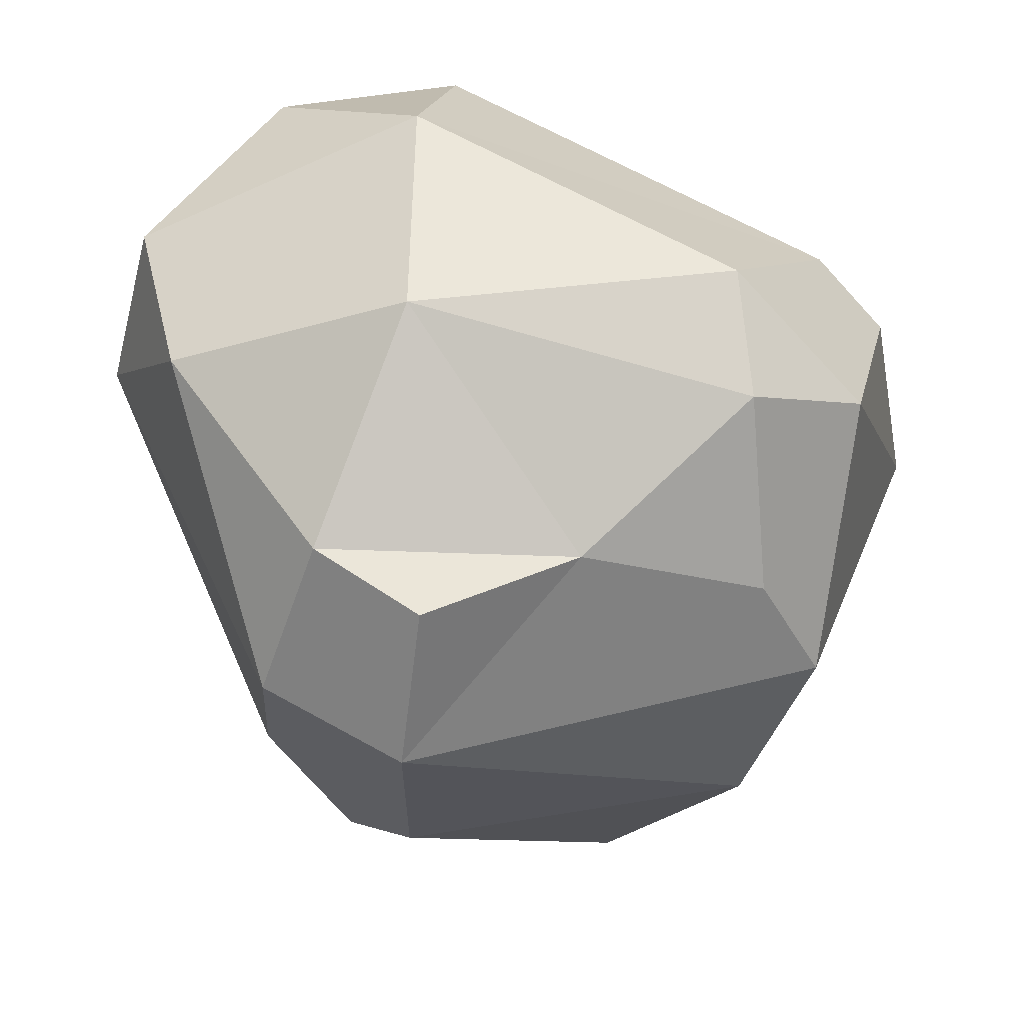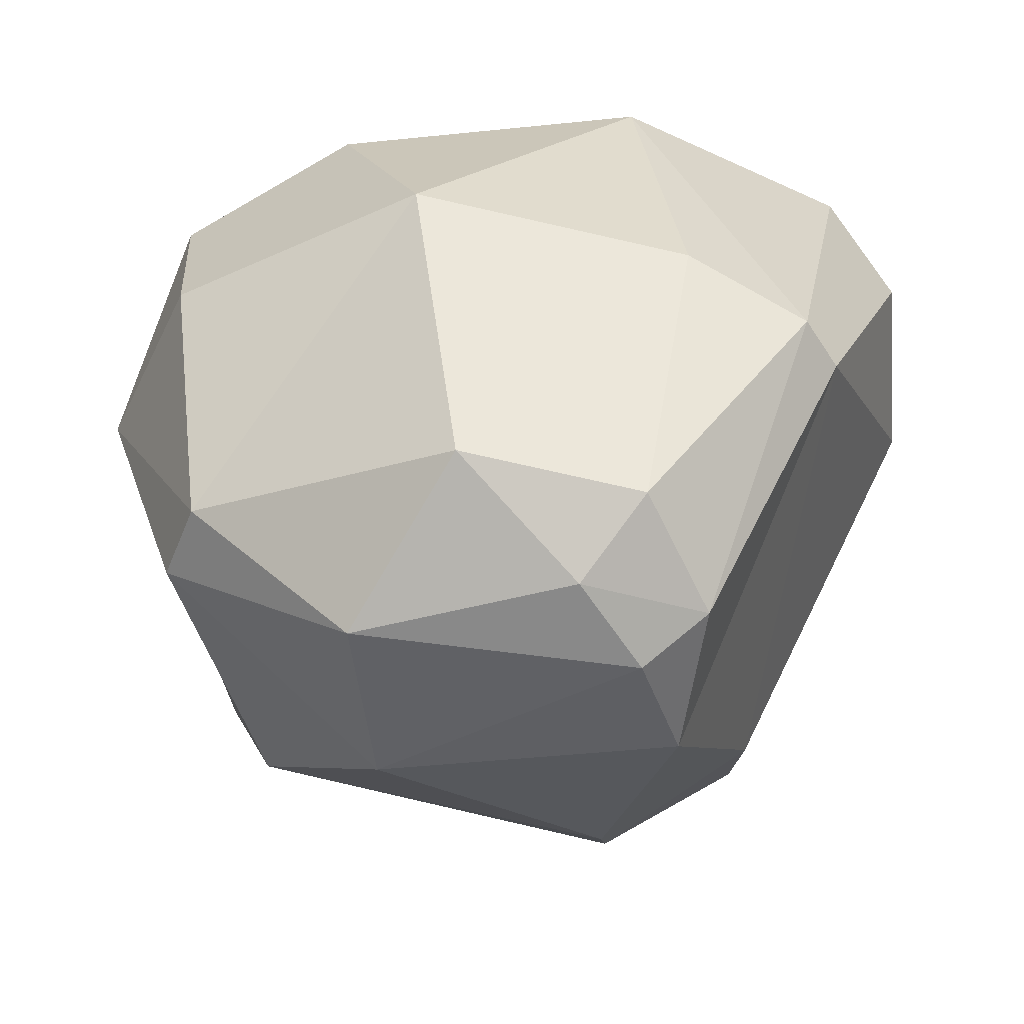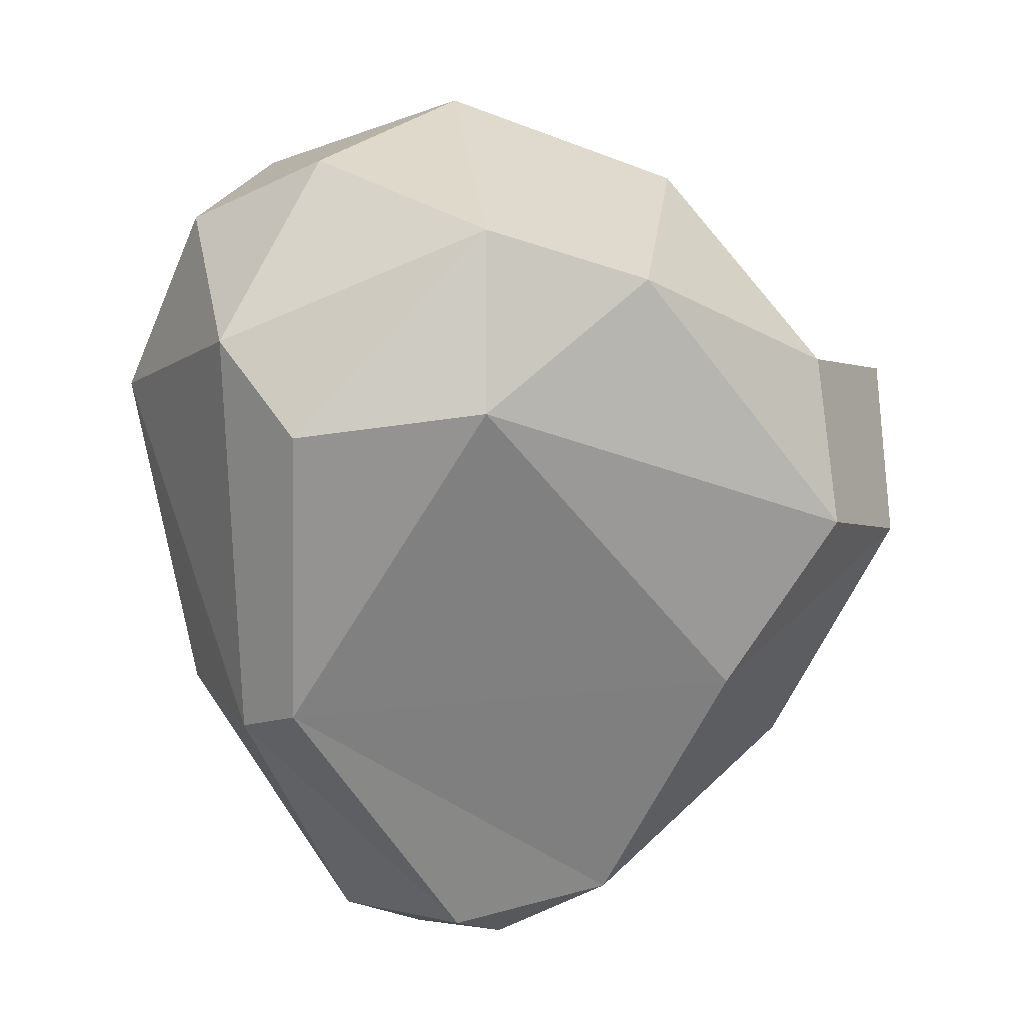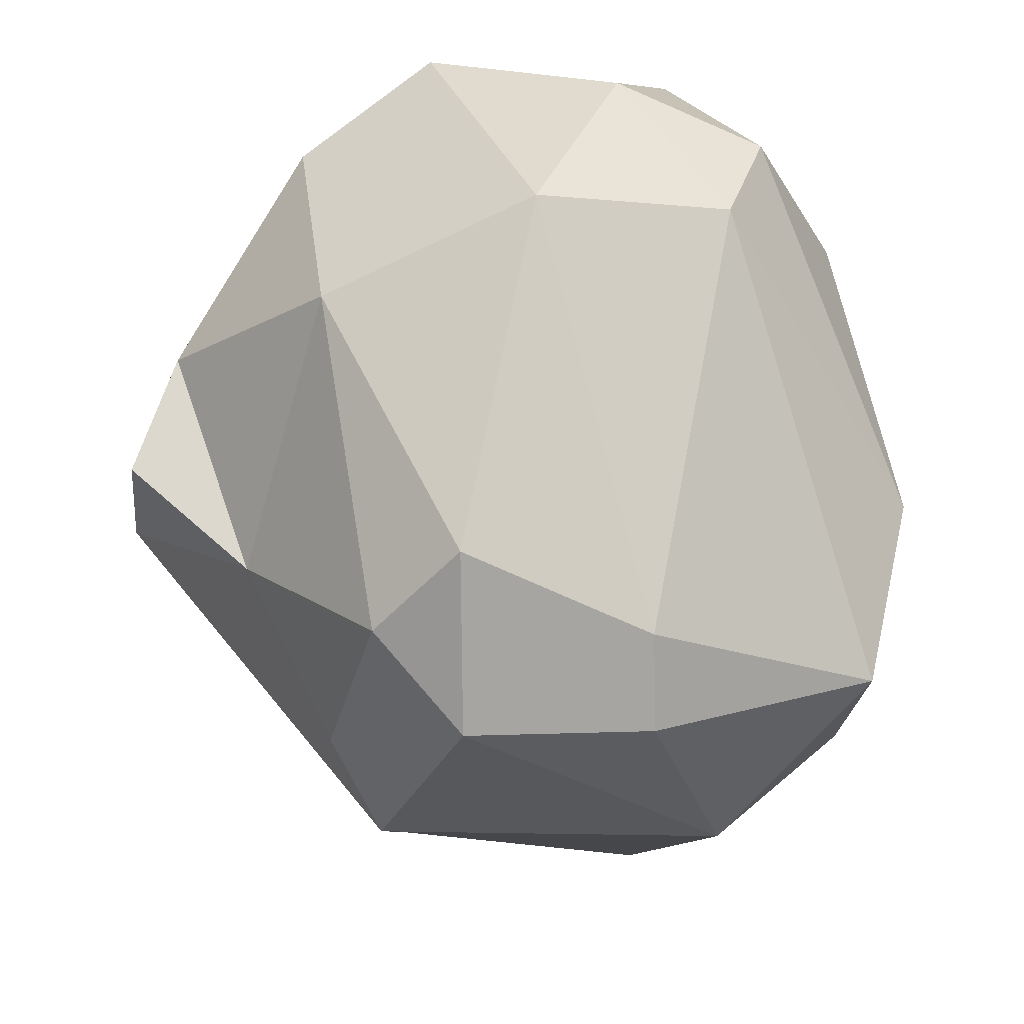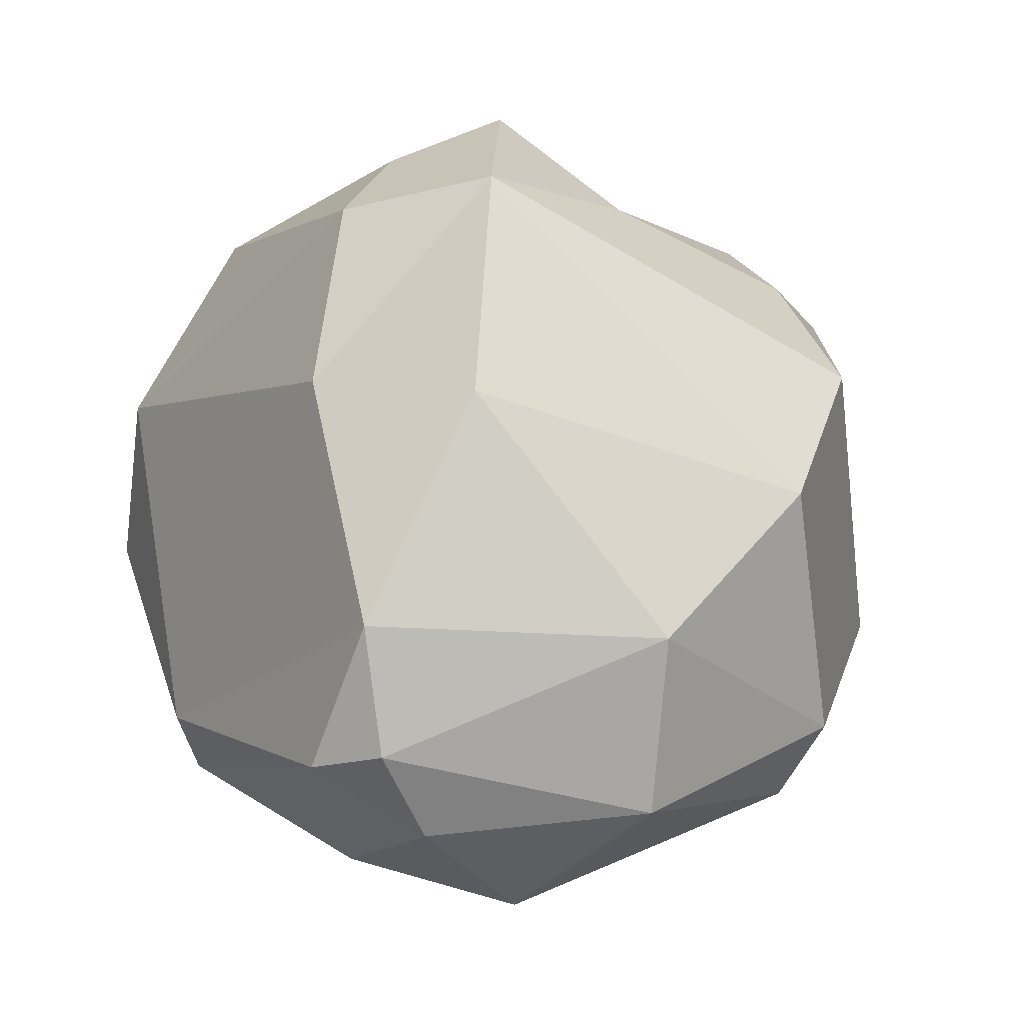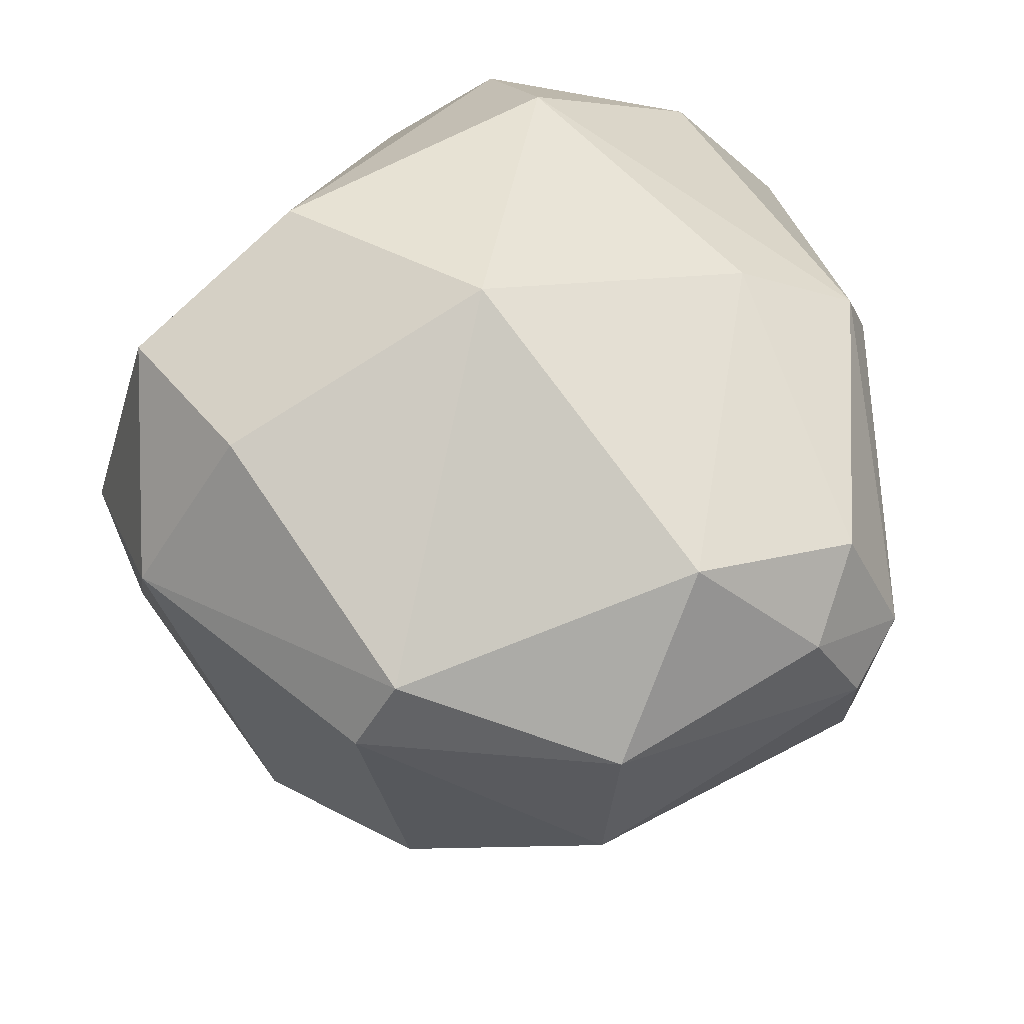
<metadata>
{"format":"obj","ext":"obj","renderer":"f3d","projection":"perspective","resolution":1024,"background":"white","views":[{"elev":-53.5,"azim":176.9,"up":"+Z"},{"elev":21.4,"azim":0.5,"up":"+Z"},{"elev":5.3,"azim":88.5,"up":"+Y"},{"elev":64.8,"azim":-107.7,"up":"+Y"},{"elev":-56.2,"azim":168.1,"up":"+Y"},{"elev":38.7,"azim":-32.8,"up":"+Z"}]}
</metadata>
<code>
o Onyx
v 0.1059 0.11 -0.0478
v -0.01491 -0.08747 0.05438
v -0.1077 0.07441 0.07111
v -0.1131 0.1051 -0.002899
v -0.1 0.1122 -0.05749
v -0.09407 0.03186 -0.08424
v -0.07718 -0.02713 -0.07453
v -0.03916 -0.07864 -0.04927
v -0.06549 0.1242 -0.07416
v 0.05981 0.08507 -0.1044
v 0.07409 0.03568 -0.1089
v 0.05638 -0.09362 0.007945
v 0.04928 -0.08341 -0.03887
v 0.1189 0.1242 -0.000445
v 0.1066 0.09207 0.07691
v 0.08787 -0.02418 0.07234
v 0.03843 -0.09074 0.04328
v 0.05352 0.1289 0.08846
v -0.09418 -0.05212 0.02201
v -0.1046 0.02182 0.0662
v -0.1298 0.03862 0.01523
v -0.1036 -0.04412 -0.001059
v -0.07318 0.06828 -0.09259
v 0.02854 -0.03599 -0.09539
v 0.0318 0.02949 -0.1327
v -0.0175 0.08468 -0.1024
v 0.02839 0.08115 -0.1281
v 0.07499 -0.01347 -0.07501
v 0.09774 -0.02018 0.05699
v 0.1292 0.07203 -0.000208
v 0.1252 0.06493 0.05484
v 0.03836 0.07704 0.1109
v 0.05269 -0.01408 0.0897
v -0.02915 0.003454 0.1038
v -0.05457 0.0725 0.1025
v 0.03737 -0.1009 -0.005759
v -0.04569 -0.09608 0.00241
v 0.01952 -0.1019 0.02028
v 0.03597 0.1418 -0.05933
v -0.06005 0.149 -0.04527
v 0.03583 0.1661 0.008128
v -0.0918 0.1254 0.002961
v 0.07934 0.1454 0.04886
v 0.02434 0.1471 0.06632
f 19 21 22
f 21 5 6
f 22 7 8
f 42 4 3
f 19 37 2
f 7 25 24
f 6 25 7
f 24 13 8
f 25 11 28
f 23 9 26
f 10 1 11
f 13 29 12
f 13 28 29
f 11 30 28
f 29 16 12
f 1 30 11
f 30 14 31
f 32 33 16
f 17 33 2
f 32 34 33
f 16 33 17
f 34 19 2
f 36 37 8
f 36 12 38
f 38 17 2
f 7 22 21 6
f 39 40 41
f 40 42 41
f 41 43 14
f 41 42 44
f 44 18 43
f 42 3 44
f 3 35 44
f 43 15 14
f 20 21 19
f 20 3 21
f 3 4 21
f 19 22 37
f 21 4 5
f 25 6 23 26
f 37 22 8
f 34 20 19
f 8 7 24
f 10 11 25 27
f 26 27 25
f 26 10 27
f 28 13 24 25
f 23 6 5 9
f 16 29 31 15
f 9 39 26
f 26 39 10
f 36 8 13
f 28 30 29
f 30 31 29
f 12 16 17
f 1 14 30
f 31 14 15
f 20 34 35 3
f 33 34 2
f 32 35 34
f 16 15 32
f 15 18 32
f 32 18 35
f 14 1 39 41
f 37 36 38
f 37 38 2
f 38 12 17
f 13 12 36
f 39 9 40
f 9 5 40
f 42 40 5 4
f 43 41 44
f 10 39 1
f 44 35 18
f 43 18 15

</code>
